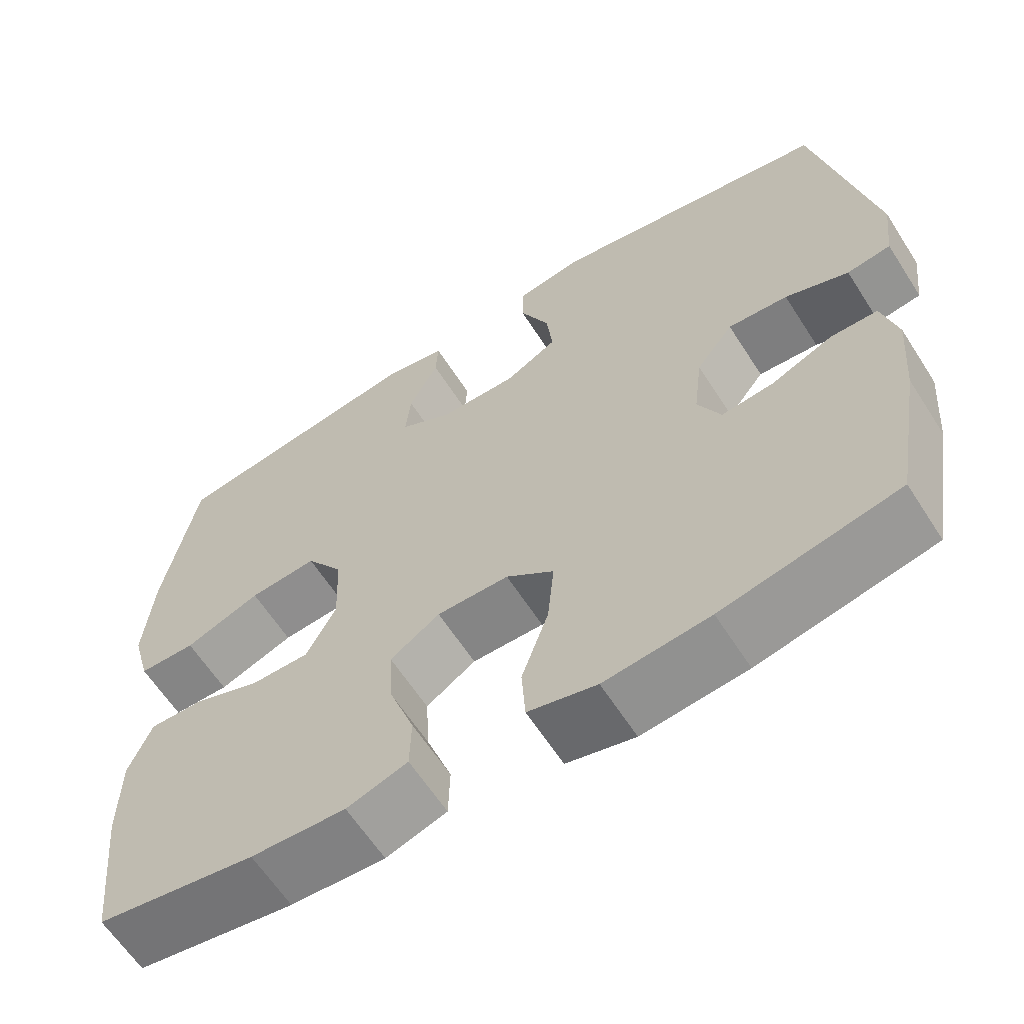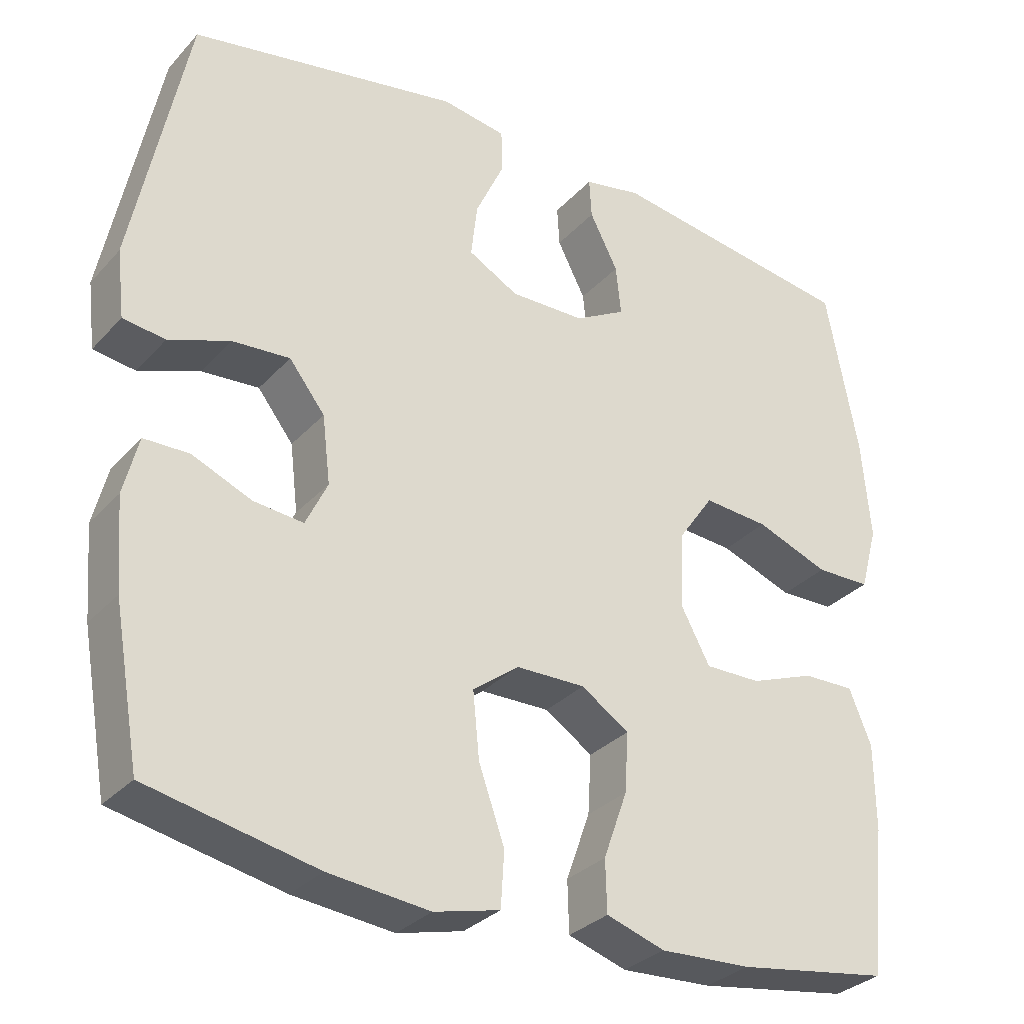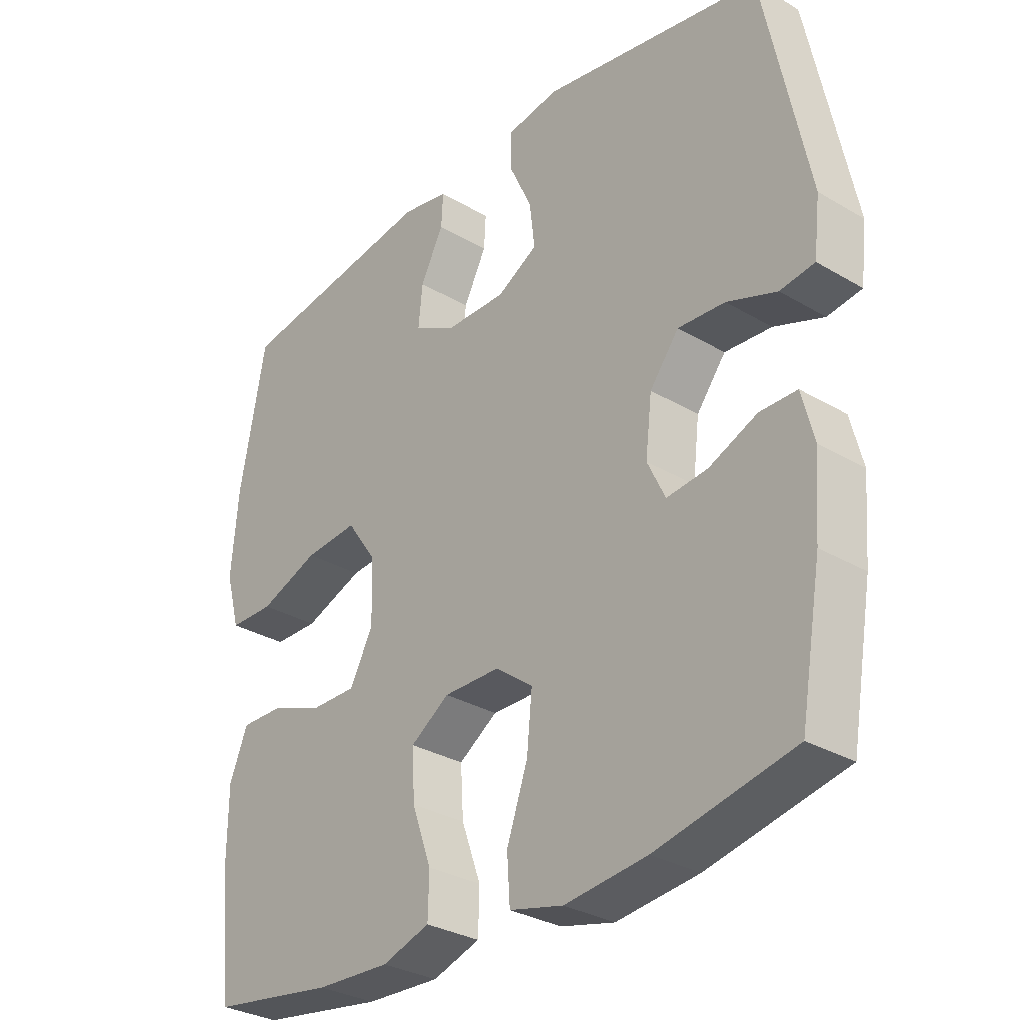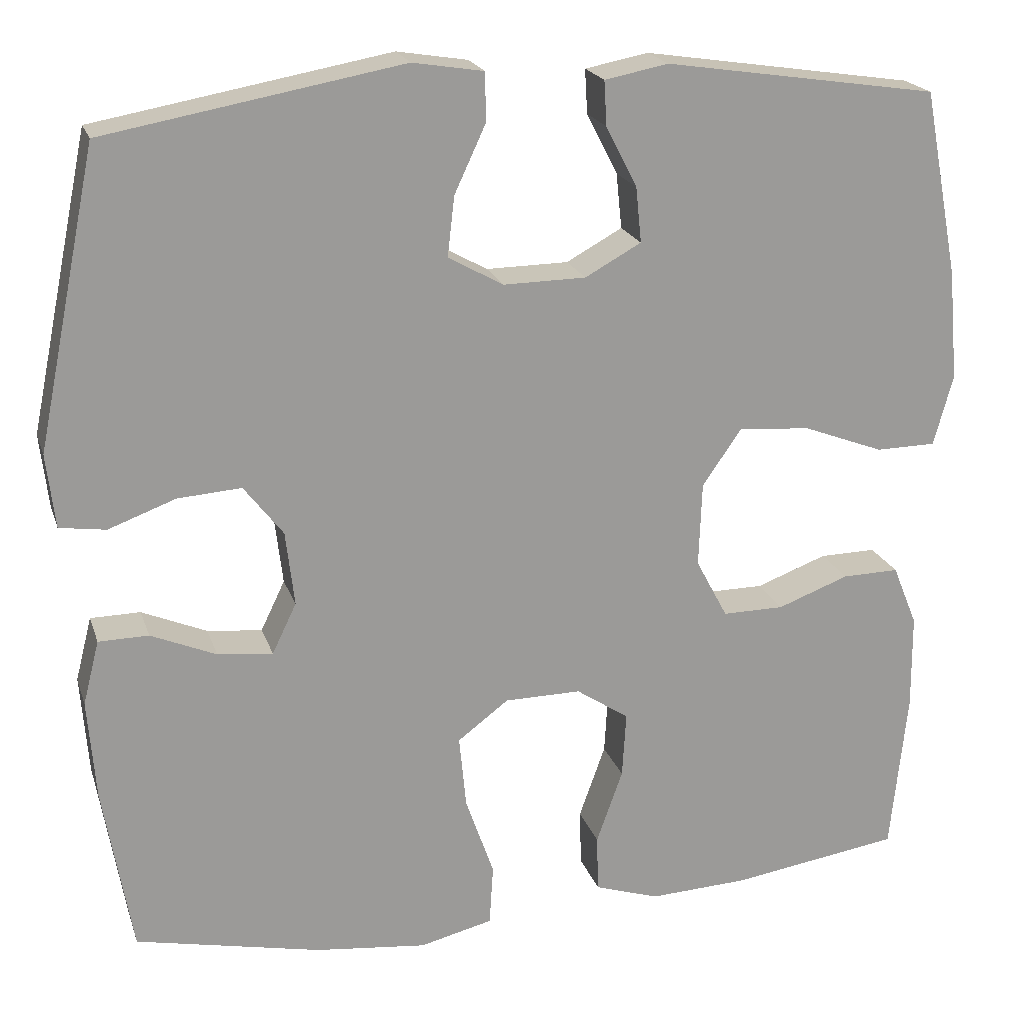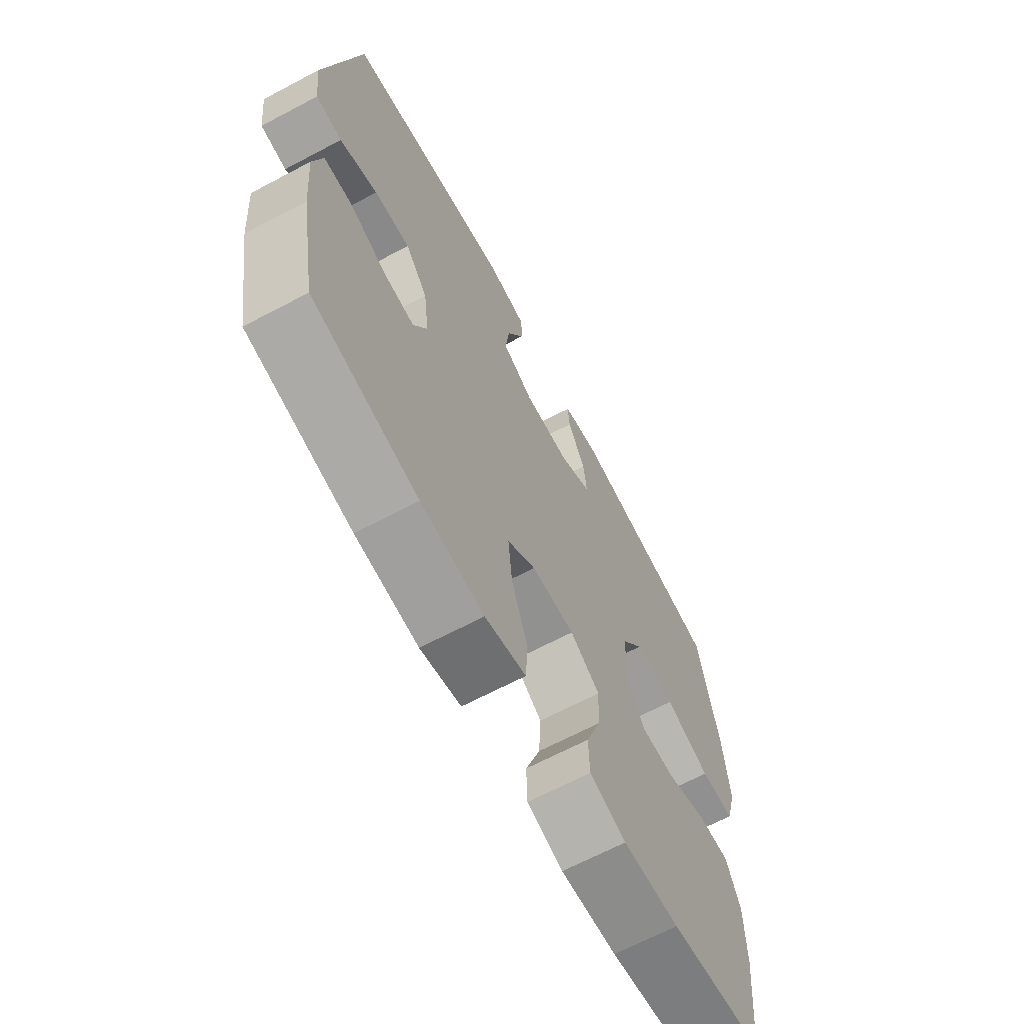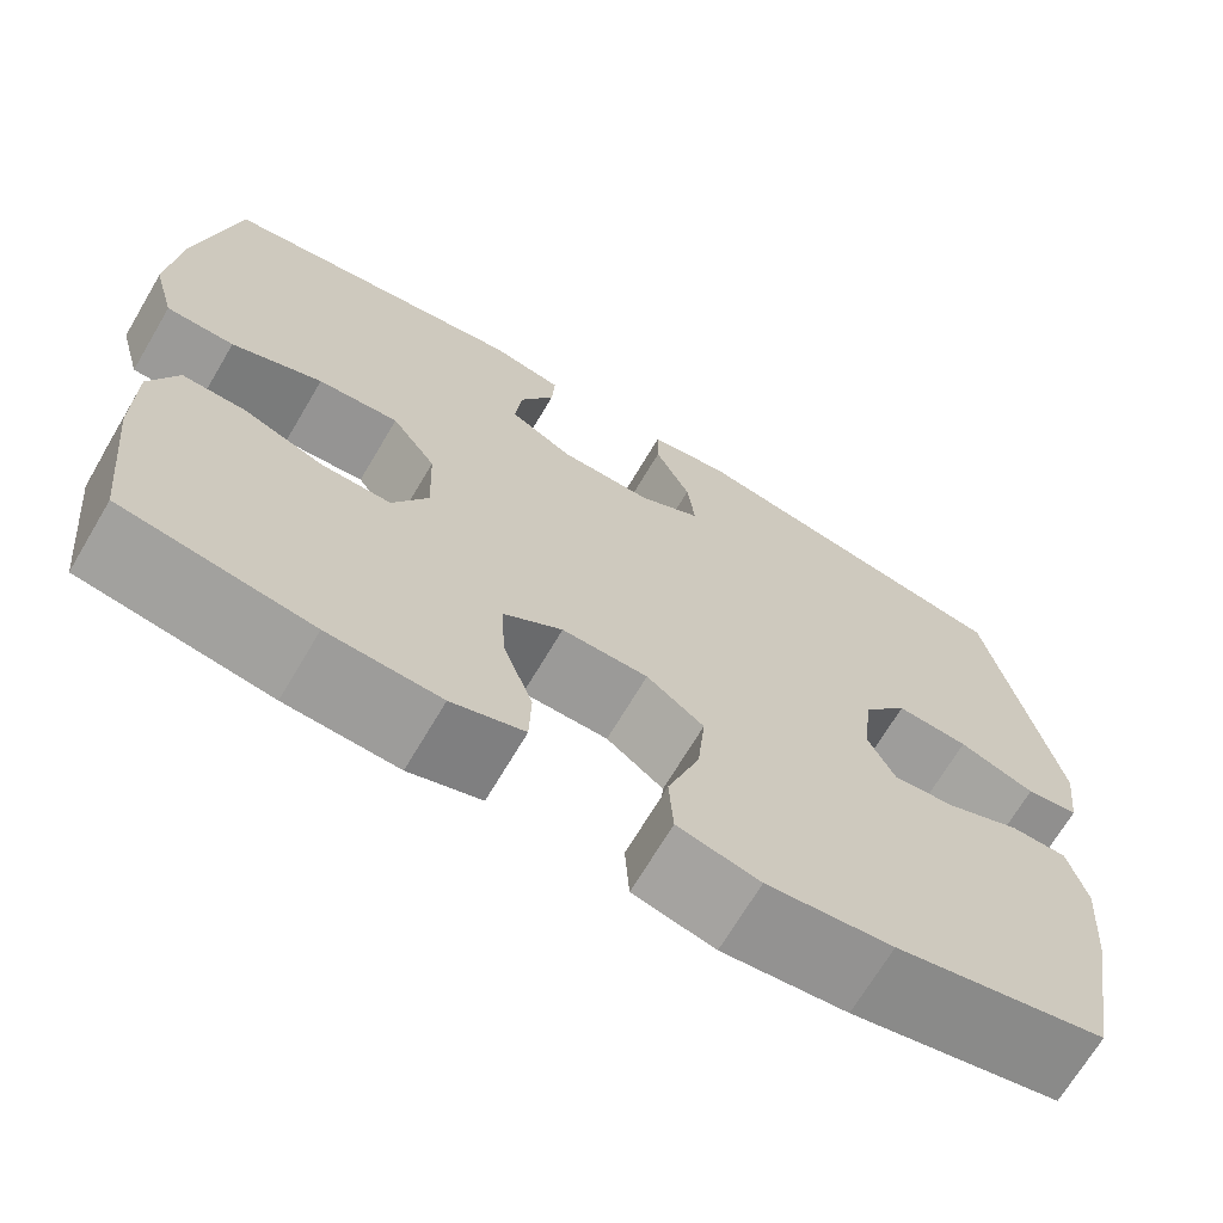
<metadata>
{"format":"obj","ext":"obj","renderer":"f3d","projection":"perspective","resolution":1024,"background":"white","views":[{"elev":-62.2,"azim":32.6,"up":"+Z"},{"elev":-31.0,"azim":145.9,"up":"+Z"},{"elev":-30.9,"azim":49.7,"up":"+Z"},{"elev":20.2,"azim":164.3,"up":"+Z"},{"elev":-66.5,"azim":118.0,"up":"+Z"},{"elev":-69.1,"azim":-30.6,"up":"+Z"}]}
</metadata>
<code>
o path254
v 0.523 0.0375 -0.3026
v 0.5327 0.0375 -0.1807
v 0.5129 0.0375 -0.1025
v 0.452 0.0375 -0.1015
v 0.3723 0.0375 -0.1352
v 0.3051 0.0375 -0.1421
v 0.2756 0.0375 -0.08061
v 0.2864 0.0375 0.01045
v 0.3343 0.0375 0.07236
v 0.4119 0.0375 0.06669
v 0.4938 0.0375 0.03629
v 0.5504 0.0375 0.04435
v 0.5609 0.0375 0.1341
v 0.4875 0.0375 0.4943
v 0.1247 0.0375 0.56
v 0.03818 0.0375 0.5461
v 0.03752 0.0375 0.4867
v 0.07555 0.0375 0.4046
v 0.08396 0.0375 0.3318
v 0.01668 0.0375 0.2945
v -0.08358 0.0375 0.296
v -0.1519 0.0375 0.3336
v -0.1451 0.0375 0.4008
v -0.1072 0.0375 0.4749
v -0.1041 0.0375 0.5289
v -0.1815 0.0375 0.544
v -0.5144 0.0375 0.4943
v -0.5572 0.0375 0.2678
v -0.5689 0.0375 0.133
v -0.5453 0.0375 0.04658
v -0.4719 0.0375 0.04541
v -0.3739 0.0375 0.08239
v -0.2864 0.0375 0.0894
v -0.2385 0.0375 0.02036
v -0.2346 0.0375 -0.08256
v -0.2733 0.0375 -0.1551
v -0.3483 0.0375 -0.1543
v -0.435 0.0375 -0.1218
v -0.5041 0.0375 -0.1204
v -0.534 0.0375 -0.1939
v -0.5348 0.0375 -0.3106
v -0.5144 0.0375 -0.5074
v -0.3098 0.0375 -0.5394
v -0.1878 0.0375 -0.5455
v -0.1092 0.0375 -0.52
v -0.1073 0.0375 -0.4509
v -0.1394 0.0375 -0.3609
v -0.144 0.0375 -0.2813
v -0.07991 0.0375 -0.2387
v 0.01311 0.0375 -0.2399
v 0.07493 0.0375 -0.2867
v 0.06635 0.0375 -0.3747
v 0.03174 0.0375 -0.4737
v 0.03633 0.0375 -0.5473
v 0.1249 0.0375 -0.5693
v 0.2607 0.0375 -0.5548
v 0.4875 0.0375 -0.5074
v 0.523 -0.0375 -0.3026
v 0.5327 -0.0375 -0.1807
v 0.5129 -0.0375 -0.1025
v 0.452 -0.0375 -0.1015
v 0.3723 -0.0375 -0.1352
v 0.3051 -0.0375 -0.1421
v 0.2756 -0.0375 -0.08061
v 0.2864 -0.0375 0.01045
v 0.3343 -0.0375 0.07236
v 0.4119 -0.0375 0.06669
v 0.4938 -0.0375 0.03629
v 0.5504 -0.0375 0.04435
v 0.5609 -0.0375 0.1341
v 0.4875 -0.0375 0.4943
v 0.1247 -0.0375 0.56
v 0.03818 -0.0375 0.5461
v 0.03752 -0.0375 0.4867
v 0.07555 -0.0375 0.4046
v 0.08396 -0.0375 0.3318
v 0.01668 -0.0375 0.2945
v -0.08358 -0.0375 0.296
v -0.1519 -0.0375 0.3336
v -0.1451 -0.0375 0.4008
v -0.1072 -0.0375 0.4749
v -0.1041 -0.0375 0.5289
v -0.1815 -0.0375 0.544
v -0.5144 -0.0375 0.4943
v -0.5572 -0.0375 0.2678
v -0.5689 -0.0375 0.133
v -0.5453 -0.0375 0.04658
v -0.4719 -0.0375 0.04541
v -0.3739 -0.0375 0.08239
v -0.2864 -0.0375 0.0894
v -0.2385 -0.0375 0.02036
v -0.2346 -0.0375 -0.08256
v -0.2733 -0.0375 -0.1551
v -0.3483 -0.0375 -0.1543
v -0.435 -0.0375 -0.1218
v -0.5041 -0.0375 -0.1204
v -0.534 -0.0375 -0.1939
v -0.5348 -0.0375 -0.3106
v -0.5144 -0.0375 -0.5074
v -0.3098 -0.0375 -0.5394
v -0.1878 -0.0375 -0.5455
v -0.1092 -0.0375 -0.52
v -0.1073 -0.0375 -0.4509
v -0.1394 -0.0375 -0.3609
v -0.144 -0.0375 -0.2813
v -0.07991 -0.0375 -0.2387
v 0.01311 -0.0375 -0.2399
v 0.07493 -0.0375 -0.2867
v 0.06635 -0.0375 -0.3747
v 0.03174 -0.0375 -0.4737
v 0.03633 -0.0375 -0.5473
v 0.1249 -0.0375 -0.5693
v 0.2607 -0.0375 -0.5548
v 0.4875 -0.0375 -0.5074
v 0.03633 0.0375 -0.5473
v 0.03633 0.0375 -0.5473
v 0.1249 0.0375 -0.5693
v 0.2607 0.0375 -0.5548
v 0.03174 0.0375 -0.4737
v -0.3098 0.0375 -0.5394
v -0.1878 0.0375 -0.5455
v -0.1092 0.0375 -0.52
v -0.1092 0.0375 -0.52
v -0.5144 0.0375 -0.5074
v -0.5144 0.0375 -0.5074
v -0.1073 0.0375 -0.4509
v 0.4875 0.0375 -0.5074
v 0.4875 0.0375 -0.5074
v 0.06635 0.0375 -0.3747
v -0.1394 0.0375 -0.3609
v -0.5348 0.0375 -0.3106
v 0.523 0.0375 -0.3026
v 0.07493 0.0375 -0.2867
v -0.144 0.0375 -0.2813
v -0.534 0.0375 -0.1939
v 0.5327 0.0375 -0.1807
v 0.01311 0.0375 -0.2399
v -0.07991 0.0375 -0.2387
v -0.5041 0.0375 -0.1204
v -0.5041 0.0375 -0.1204
v -0.2733 0.0375 -0.1551
v -0.2733 0.0375 -0.1551
v -0.3483 0.0375 -0.1543
v 0.3723 0.0375 -0.1352
v 0.3051 0.0375 -0.1421
v 0.3051 0.0375 -0.1421
v 0.5129 0.0375 -0.1025
v 0.5129 0.0375 -0.1025
v -0.2346 0.0375 -0.08256
v -0.435 0.0375 -0.1218
v 0.2756 0.0375 -0.08061
v 0.452 0.0375 -0.1015
v -0.2385 0.0375 0.02036
v 0.2864 0.0375 0.01045
v 0.3343 0.0375 0.07236
v -0.2864 0.0375 0.0894
v 0.4119 0.0375 0.06669
v 0.4938 0.0375 0.03629
v 0.5504 0.0375 0.04435
v 0.5504 0.0375 0.04435
v 0.5609 0.0375 0.1341
v -0.5453 0.0375 0.04658
v -0.5453 0.0375 0.04658
v -0.4719 0.0375 0.04541
v -0.3739 0.0375 0.08239
v -0.5689 0.0375 0.133
v -0.5572 0.0375 0.2678
v 0.01668 0.0375 0.2945
v -0.08358 0.0375 0.296
v 0.08396 0.0375 0.3318
v 0.08396 0.0375 0.3318
v -0.1519 0.0375 0.3336
v -0.1519 0.0375 0.3336
v 0.07555 0.0375 0.4046
v -0.1451 0.0375 0.4008
v -0.5144 0.0375 0.4943
v -0.5144 0.0375 0.4943
v -0.1072 0.0375 0.4749
v 0.03752 0.0375 0.4867
v 0.4875 0.0375 0.4943
v 0.4875 0.0375 0.4943
v -0.1041 0.0375 0.5289
v -0.1041 0.0375 0.5289
v 0.03818 0.0375 0.5461
v 0.03818 0.0375 0.5461
v -0.1815 0.0375 0.544
v 0.1247 0.0375 0.56
v 0.03633 -0.0375 -0.5473
v 0.03633 -0.0375 -0.5473
v 0.1249 -0.0375 -0.5693
v 0.2607 -0.0375 -0.5548
v 0.03174 -0.0375 -0.4737
v -0.3098 -0.0375 -0.5394
v -0.1878 -0.0375 -0.5455
v -0.1092 -0.0375 -0.52
v -0.1092 -0.0375 -0.52
v -0.5144 -0.0375 -0.5074
v -0.5144 -0.0375 -0.5074
v -0.1073 -0.0375 -0.4509
v 0.4875 -0.0375 -0.5074
v 0.4875 -0.0375 -0.5074
v 0.06635 -0.0375 -0.3747
v -0.1394 -0.0375 -0.3609
v -0.5348 -0.0375 -0.3106
v 0.523 -0.0375 -0.3026
v 0.07493 -0.0375 -0.2867
v -0.144 -0.0375 -0.2813
v -0.534 -0.0375 -0.1939
v 0.5327 -0.0375 -0.1807
v 0.01311 -0.0375 -0.2399
v -0.07991 -0.0375 -0.2387
v -0.5041 -0.0375 -0.1204
v -0.5041 -0.0375 -0.1204
v -0.2733 -0.0375 -0.1551
v -0.2733 -0.0375 -0.1551
v -0.3483 -0.0375 -0.1543
v 0.3723 -0.0375 -0.1352
v 0.3051 -0.0375 -0.1421
v 0.3051 -0.0375 -0.1421
v 0.5129 -0.0375 -0.1025
v 0.5129 -0.0375 -0.1025
v -0.2346 -0.0375 -0.08256
v -0.435 -0.0375 -0.1218
v 0.2756 -0.0375 -0.08061
v 0.452 -0.0375 -0.1015
v -0.2385 -0.0375 0.02036
v 0.2864 -0.0375 0.01045
v 0.3343 -0.0375 0.07236
v -0.2864 -0.0375 0.0894
v 0.4119 -0.0375 0.06669
v 0.4938 -0.0375 0.03629
v 0.5504 -0.0375 0.04435
v 0.5504 -0.0375 0.04435
v 0.5609 -0.0375 0.1341
v -0.5453 -0.0375 0.04658
v -0.5453 -0.0375 0.04658
v -0.4719 -0.0375 0.04541
v -0.3739 -0.0375 0.08239
v -0.5689 -0.0375 0.133
v -0.5572 -0.0375 0.2678
v 0.01668 -0.0375 0.2945
v -0.08358 -0.0375 0.296
v 0.08396 -0.0375 0.3318
v 0.08396 -0.0375 0.3318
v -0.1519 -0.0375 0.3336
v -0.1519 -0.0375 0.3336
v 0.07555 -0.0375 0.4046
v -0.1451 -0.0375 0.4008
v -0.5144 -0.0375 0.4943
v -0.5144 -0.0375 0.4943
v -0.1072 -0.0375 0.4749
v 0.03752 -0.0375 0.4867
v 0.4875 -0.0375 0.4943
v 0.4875 -0.0375 0.4943
v -0.1041 -0.0375 0.5289
v -0.1041 -0.0375 0.5289
v 0.03818 -0.0375 0.5461
v 0.03818 -0.0375 0.5461
v -0.1815 -0.0375 0.544
v 0.1247 -0.0375 0.56
f 240 245 249
f 205 217 218
f 225 209 220
f 248 251 259
f 243 253 247
f 193 216 204
f 200 205 191
f 218 191 205
f 228 243 227
f 194 203 193
f 208 216 223
f 207 211 214
f 231 234 230
f 190 191 202
f 249 245 248
f 252 260 257
f 217 209 225
f 208 223 212
f 216 208 204
f 232 234 231
f 230 253 228
f 247 260 252
f 253 230 234
f 193 203 216
f 237 239 235
f 238 239 237
f 226 242 229
f 193 204 197
f 210 227 226
f 226 241 242
f 202 191 206
f 206 224 210
f 222 210 226
f 224 206 218
f 192 190 202
f 210 224 227
f 260 247 253
f 229 245 238
f 241 227 243
f 209 217 205
f 207 216 203
f 228 253 243
f 203 194 199
f 199 194 195
f 259 251 255
f 214 211 222
f 238 245 240
f 249 248 259
f 207 214 216
f 218 206 191
f 226 227 241
f 239 238 240
f 211 210 222
f 245 229 242
f 188 190 192
f 116 55 112 189
f 55 56 113 112
f 53 54 111 110
f 43 44 101 100
f 44 123 196 101
f 125 43 100 198
f 45 46 103 102
f 56 128 201 113
f 52 53 110 109
f 46 47 104 103
f 41 42 99 98
f 57 1 58 114
f 51 52 109 108
f 47 48 105 104
f 40 41 98 97
f 1 2 59 58
f 50 51 108 107
f 48 49 106 105
f 49 50 107 106
f 140 40 97 213
f 142 37 94 215
f 5 146 219 62
f 2 148 221 59
f 35 36 93 92
f 38 39 96 95
f 37 38 95 94
f 6 7 64 63
f 4 5 62 61
f 3 4 61 60
f 34 35 92 91
f 7 8 65 64
f 8 9 66 65
f 33 34 91 90
f 10 11 68 67
f 11 160 233 68
f 12 13 70 69
f 163 31 88 236
f 31 32 89 88
f 29 30 87 86
f 9 10 67 66
f 32 33 90 89
f 28 29 86 85
f 20 21 78 77
f 171 20 77 244
f 21 173 246 78
f 18 19 76 75
f 22 23 80 79
f 177 28 85 250
f 23 24 81 80
f 17 18 75 74
f 13 181 254 70
f 24 183 256 81
f 185 17 74 258
f 26 27 84 83
f 25 26 83 82
f 15 16 73 72
f 14 15 72 71
f 167 176 172
f 132 145 144
f 152 147 136
f 175 186 178
f 170 174 180
f 120 131 143
f 127 118 132
f 145 132 118
f 155 154 170
f 121 120 130
f 135 150 143
f 134 141 138
f 158 157 161
f 117 129 118
f 176 175 172
f 179 184 187
f 144 152 136
f 135 139 150
f 143 131 135
f 159 158 161
f 157 155 180
f 174 179 187
f 180 161 157
f 120 143 130
f 164 162 166
f 165 164 166
f 153 156 169
f 120 124 131
f 137 153 154
f 153 169 168
f 129 133 118
f 133 137 151
f 149 153 137
f 151 145 133
f 119 129 117
f 137 154 151
f 187 180 174
f 156 165 172
f 168 170 154
f 136 132 144
f 134 130 143
f 155 170 180
f 130 126 121
f 126 122 121
f 186 182 178
f 141 149 138
f 165 167 172
f 176 186 175
f 134 143 141
f 145 118 133
f 153 168 154
f 166 167 165
f 138 149 137
f 172 169 156
f 115 119 117

</code>
